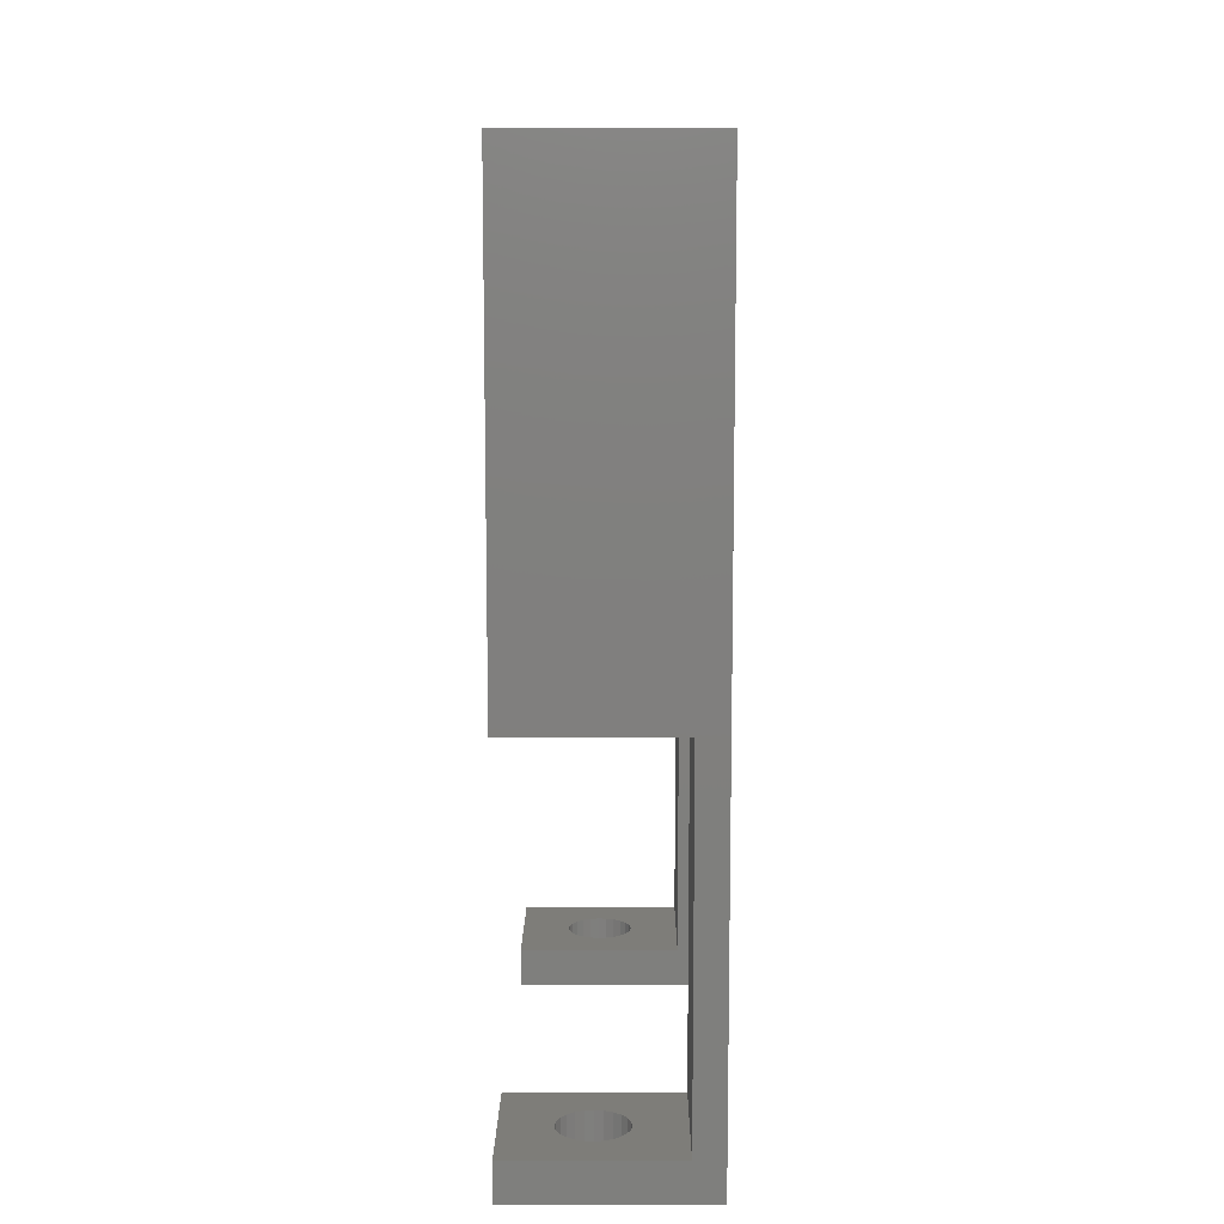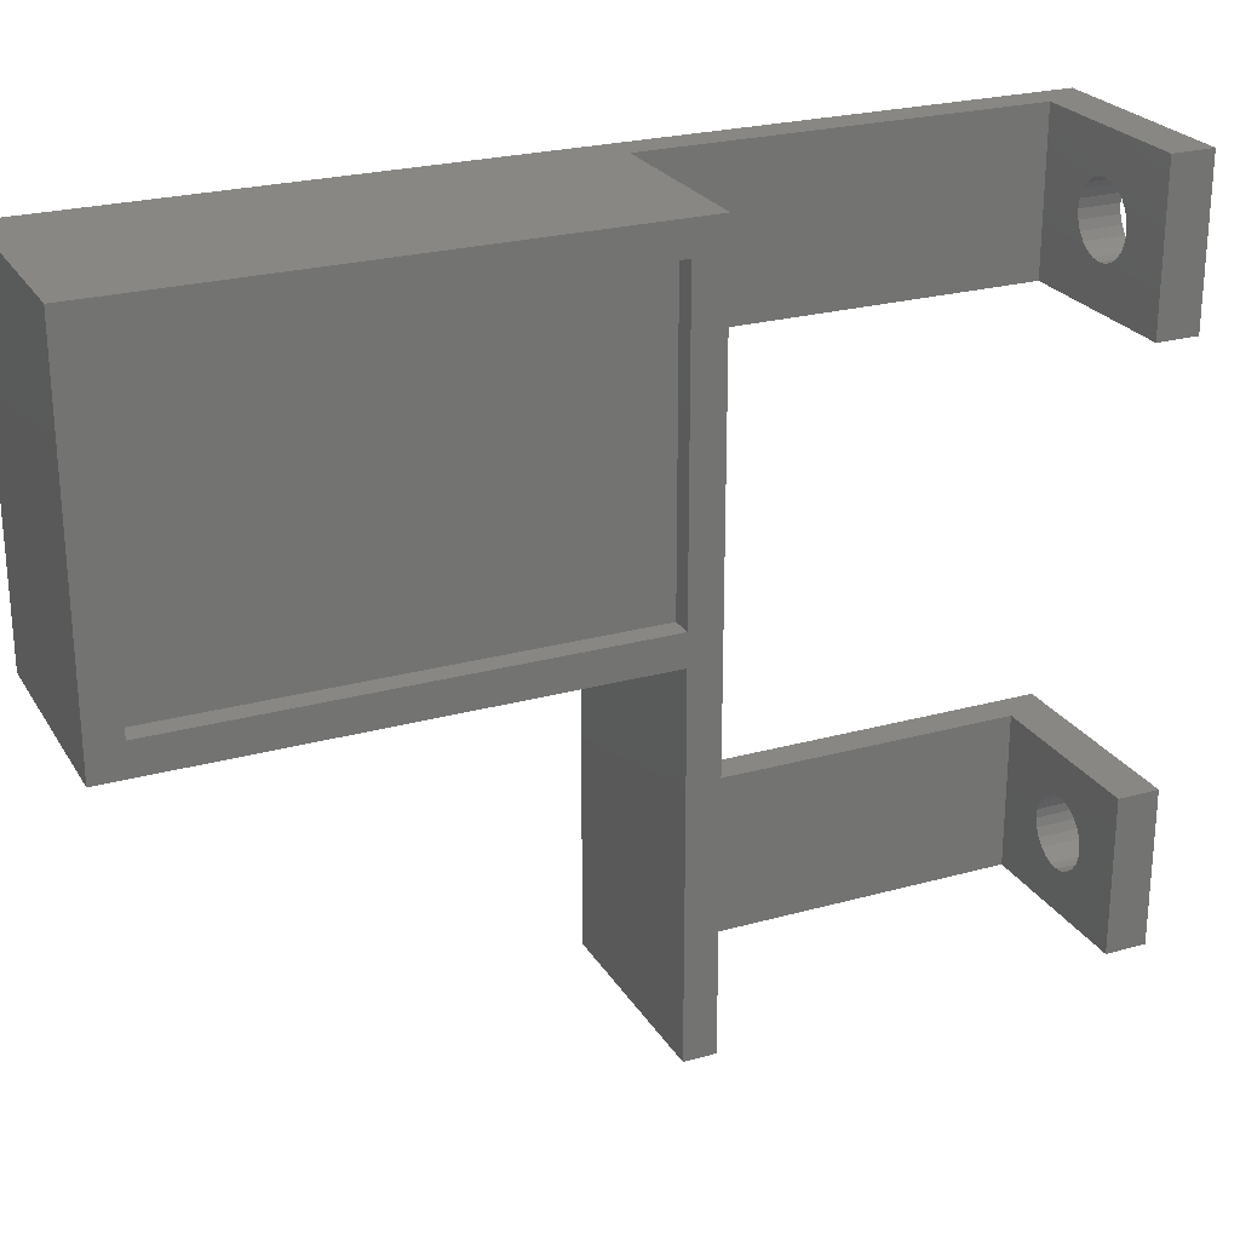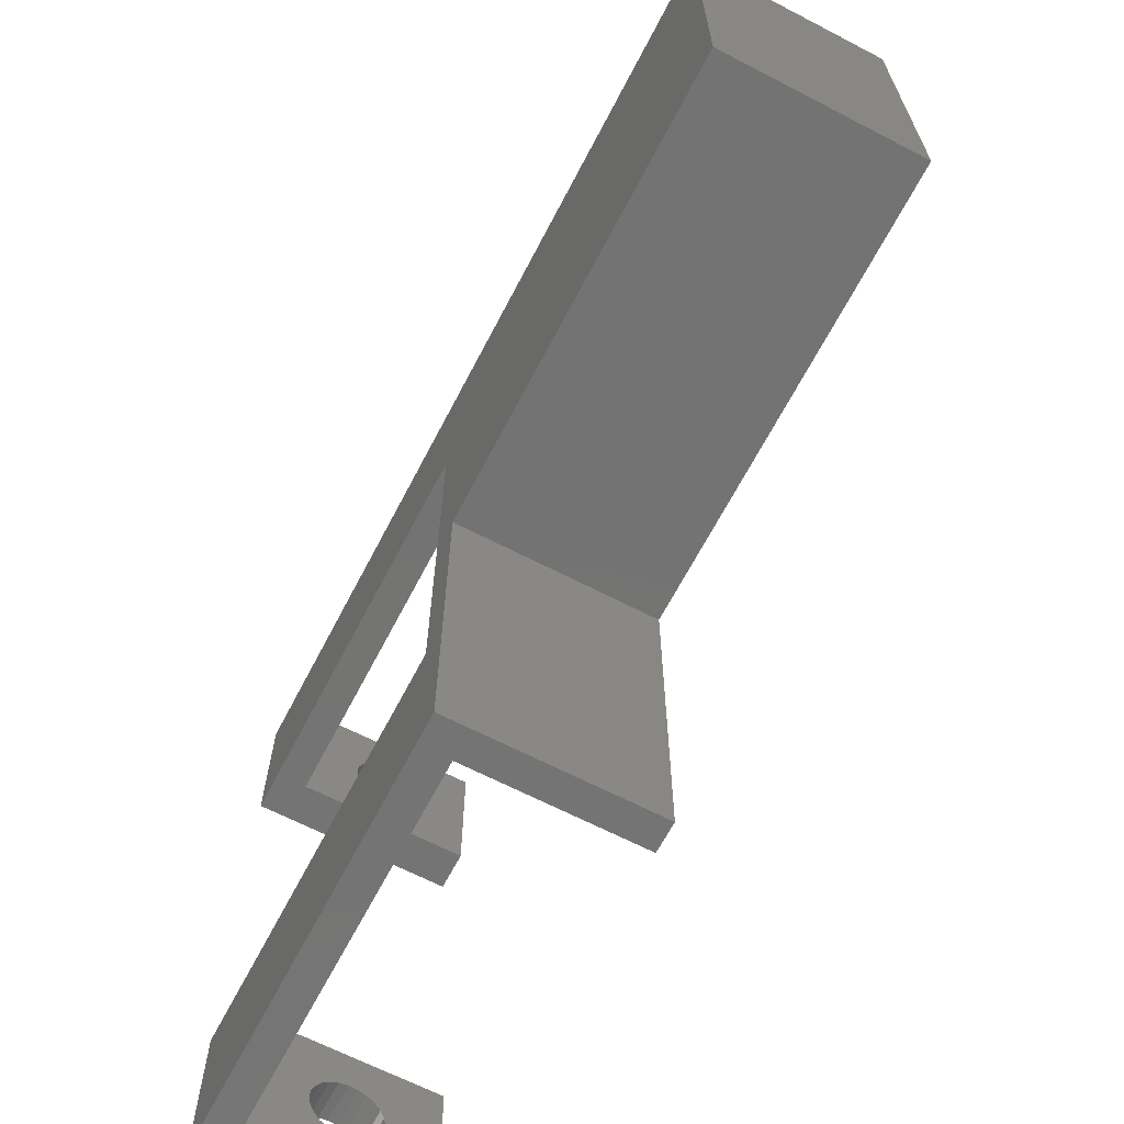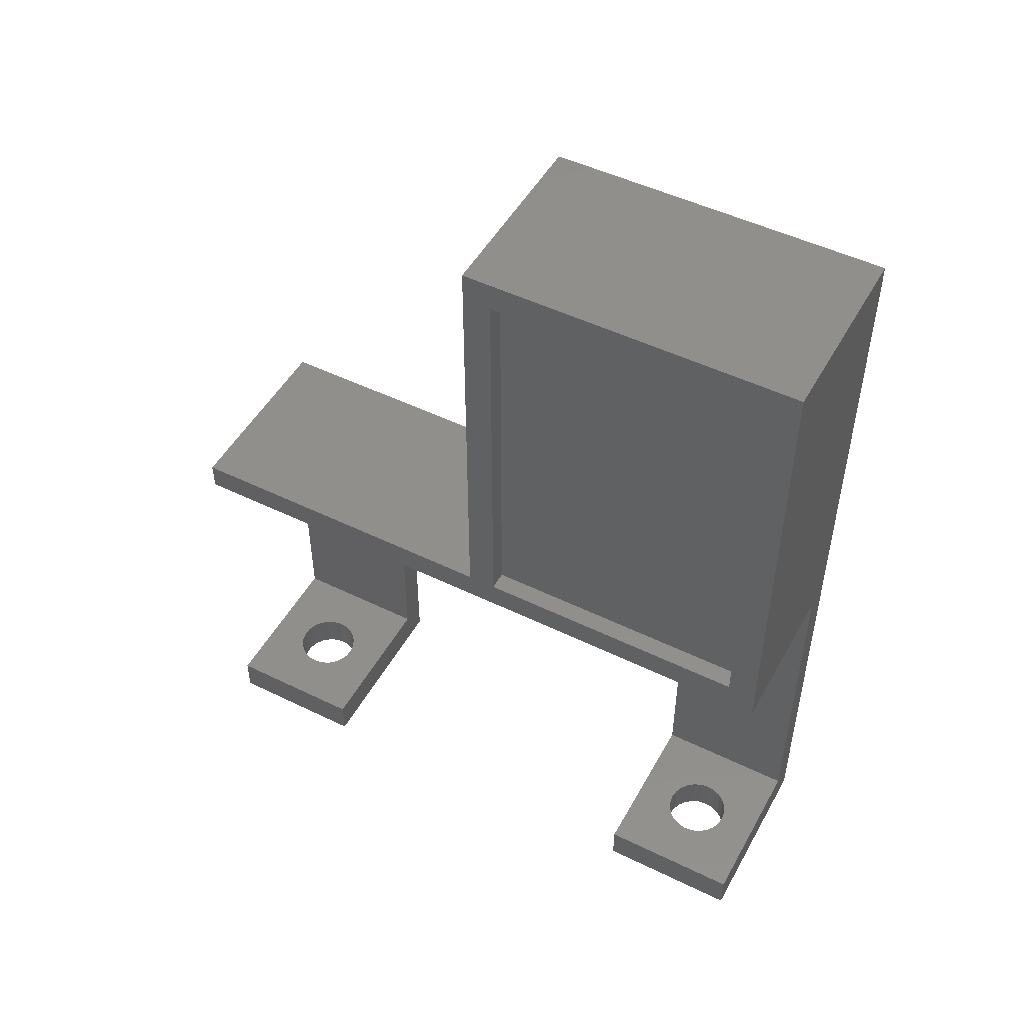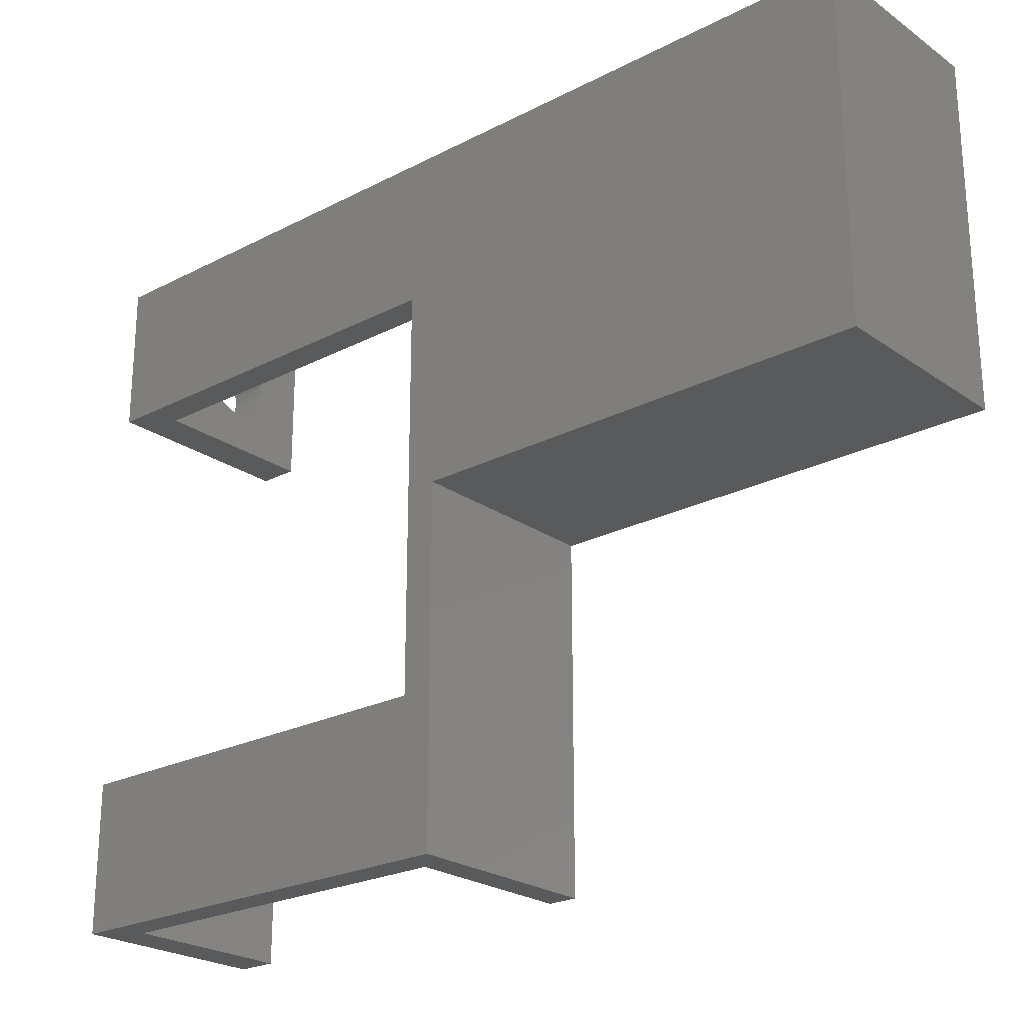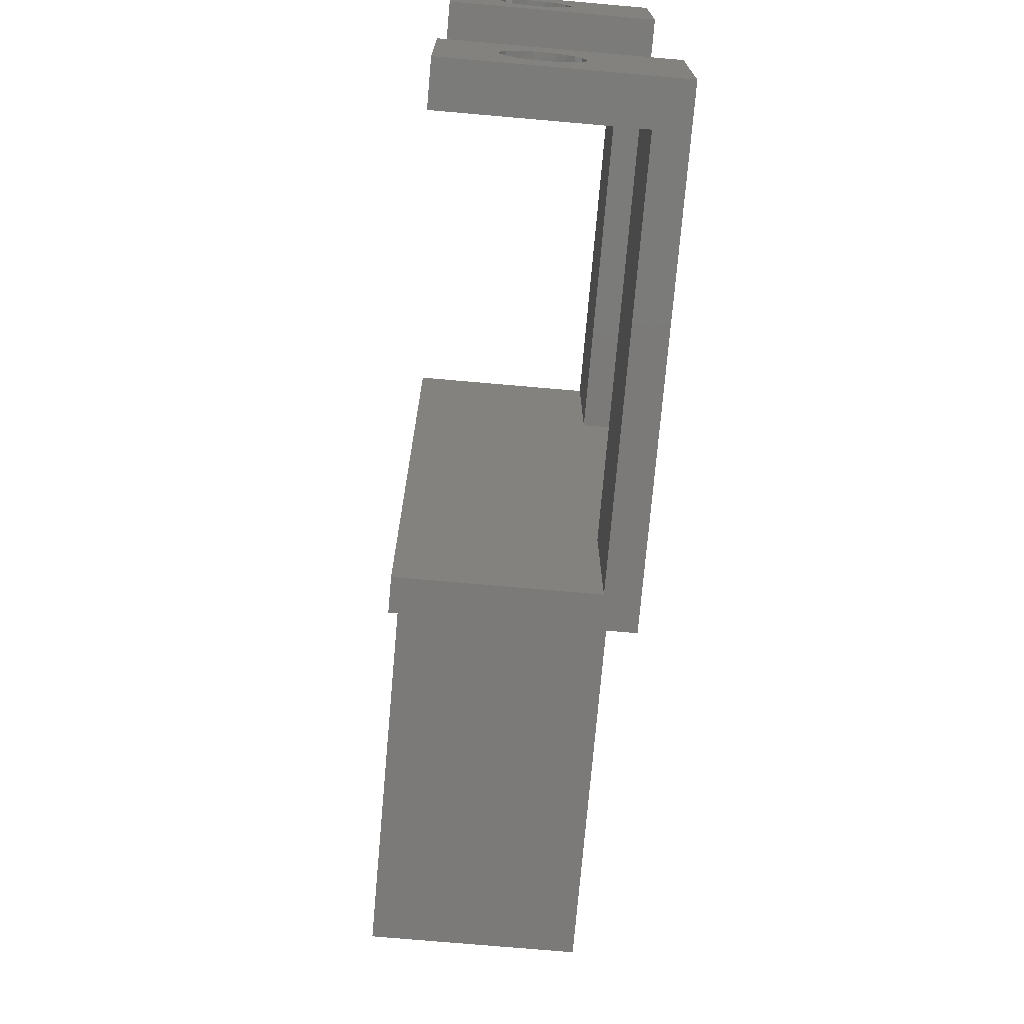
<metadata>
{"format":"stl","ext":"stl","renderer":"f3d","projection":"perspective","resolution":1024,"background":"white","views":[{"elev":10.5,"azim":0.3,"up":"+Y"},{"elev":24.7,"azim":-114.4,"up":"+Z"},{"elev":-65.8,"azim":152.5,"up":"+Z"},{"elev":49.6,"azim":-61.7,"up":"+Y"},{"elev":-23.7,"azim":130.8,"up":"+Z"},{"elev":-73.7,"azim":-5.0,"up":"+Z"}]}
</metadata>
<code>
# stl→obj: 148 verts, 300 faces
v 20 44 0
v 0 41 0
v 0 44 0
v 17 41 0
v 17 4 -4.7e-17
v 8.294e-17 4 -4.7e-17
v 20 0 0
v 0 0 0
v 20 0 15
v 20 41 15
v 20 41 55
v 20 0 70
v 20 0 55
v 20 90 70
v 20 44 35
v 20 90 35
v 0 90 70
v 0 90 35
v 4.147e-17 4 70
v 0 0 70
v 17 4 70
v 17 41 70
v 0 41 70
v 17 41 15
v 17 4 15
v 0 44 67
v 0 87 67
v 0 87 38
v 0 44 35
v 0 44 38
v 4.147e-17 4 55
v 0 0 55
v 17 4 55
v 17 41 55
v 8.294e-17 4 15
v 0 0 15
v 2 87 67
v 2 44 67
v 2 87 38
v 2 44 38
v 5.929 4 60.23
v 5.929 -2.152e-16 60.23
v 6.06 1.21e-16 60.06
v 6.06 4 60.06
v 11.49 4 64.22
v 11.49 -1.888e-16 64.22
v 11.07 2.152e-16 64.77
v 11.07 4 64.77
v 10.94 4 64.94
v 10.94 -1.21e-16 64.94
v 10.23 2.835e-16 65.49
v 10.22 4 65.49
v 9.393 3.162e-16 65.83
v 9.393 4 65.83
v 8.5 3.273e-16 65.95
v 8.5 4 65.95
v 7.607 3.162e-16 65.83
v 7.607 4 65.83
v 6.775 6.36e-16 65.49
v 6.775 4 65.49
v 6.06 5.839e-16 64.94
v 6.06 4 64.94
v 5.929 4 64.77
v 5.929 2.152e-16 64.77
v 5.512 5.162e-16 64.22
v 5.512 4 64.22
v 5.168 4 63.39
v 5.168 4.372e-16 63.39
v 5.05 4 62.5
v 5.05 3.525e-16 62.5
v 5.168 4 61.61
v 5.168 2.678e-16 61.61
v 5.512 4 60.77
v 5.512 1.888e-16 60.77
v 6.775 -2.835e-16 59.51
v 6.775 4 59.51
v 7.607 -3.162e-16 59.17
v 7.607 4 59.17
v 8.5 -3.273e-16 59.05
v 8.5 4 59.05
v 9.393 -3.162e-16 59.17
v 9.393 4 59.17
v 10.23 -6.36e-16 59.51
v 10.22 4 59.51
v 10.94 -5.839e-16 60.06
v 10.94 4 60.06
v 11.07 4 60.23
v 11.07 -5.677e-16 60.23
v 11.49 4 60.77
v 11.49 -5.162e-16 60.77
v 11.83 4 61.61
v 11.83 -4.372e-16 61.61
v 11.95 4 62.5
v 11.95 -3.525e-16 62.5
v 11.83 4 63.39
v 11.83 -2.678e-16 63.39
v 11.59 4 9.035
v 11.88 -2.877e-16 8.183
v 11.59 -2.068e-16 9.035
v 11.88 4 8.183
v 5.41 4 5.965
v 5.118 9.927e-16 6.817
v 5.41 9.118e-16 5.965
v 5.118 4 6.817
v 5.057 1.078e-15 7.715
v 5.057 4 7.715
v 11.37 4 5.592
v 11.06 1.378e-16 5.237
v 11.37 -1.81e-16 5.592
v 11.06 4 5.237
v 5.23 4 8.599
v 5.23 8.093e-16 8.599
v 5.626 8.86e-16 9.408
v 5.626 4 9.408
v 11.94 -3.729e-16 7.285
v 11.94 4 7.285
v 5.935 9.197e-16 9.763
v 5.935 4 9.763
v 6.217 4 10.09
v 6.217 5.979e-16 10.09
v 10.78 1.071e-16 4.913
v 10.78 4 4.913
v 6.965 4 10.59
v 6.965 6.456e-16 10.59
v 10.04 4 4.41
v 10.04 5.938e-17 4.41
v 7.817 4 10.88
v 7.817 3.208e-16 10.88
v 9.183 4 4.118
v 9.183 3.842e-16 4.118
v 8.285 4 4.057
v 8.285 3.783e-16 4.057
v 11.77 -1.043e-16 6.401
v 11.77 4 6.401
v 8.715 4 10.94
v 8.715 3.267e-16 10.94
v 9.599 4 10.77
v 9.599 -4.223e-17 10.77
v 7.401 4 4.23
v 7.401 7.472e-16 4.23
v 10.41 4 10.37
v 10.41 -7.979e-17 10.37
v 5.913 4 5.217
v 5.913 8.409e-16 5.217
v 11.09 4 9.783
v 11.09 -1.359e-16 9.783
v 6.592 7.848e-16 4.626
v 6.592 4 4.626
f 1 2 3
f 2 1 4
f 4 1 5
f 6 7 8
f 7 6 5
f 7 5 1
f 1 9 7
f 9 1 10
f 10 1 11
f 11 12 13
f 12 11 14
f 14 11 15
f 15 11 1
f 14 15 16
f 17 16 18
f 16 17 14
f 12 19 20
f 19 12 21
f 21 12 22
f 22 17 23
f 17 22 14
f 14 22 12
f 24 5 25
f 5 24 4
f 23 26 2
f 26 23 17
f 26 17 27
f 27 17 28
f 28 29 30
f 29 28 18
f 18 28 17
f 26 3 2
f 3 26 30
f 3 30 29
f 31 13 32
f 13 31 33
f 13 33 34
f 13 34 11
f 9 35 36
f 35 9 25
f 25 9 24
f 24 9 10
f 24 2 4
f 2 24 23
f 23 24 10
f 23 10 34
f 34 10 11
f 23 34 22
f 19 32 20
f 32 19 31
f 35 8 36
f 8 35 6
f 21 34 33
f 34 21 22
f 16 29 18
f 29 16 15
f 29 1 3
f 1 29 15
f 37 26 27
f 26 37 38
f 37 28 39
f 28 37 27
f 40 28 30
f 28 40 39
f 26 40 30
f 40 26 38
f 37 40 38
f 40 37 39
f 41 42 43
f 41 43 44
f 45 46 47
f 45 47 48
f 49 47 50
f 48 47 49
f 49 51 52
f 50 51 49
f 52 53 54
f 51 53 52
f 54 55 56
f 53 55 54
f 56 57 58
f 55 57 56
f 58 59 60
f 58 57 59
f 60 61 62
f 59 61 60
f 63 61 64
f 62 61 63
f 63 64 65
f 63 65 66
f 67 65 68
f 66 65 67
f 69 68 70
f 67 68 69
f 71 70 72
f 69 70 71
f 73 72 74
f 71 72 73
f 41 74 42
f 73 74 41
f 75 44 43
f 75 76 44
f 77 76 75
f 77 78 76
f 79 78 77
f 80 78 79
f 81 80 79
f 81 82 80
f 83 82 81
f 83 84 82
f 85 84 83
f 85 86 84
f 87 85 88
f 86 85 87
f 89 88 90
f 87 88 89
f 91 90 92
f 89 90 91
f 93 92 94
f 91 92 93
f 95 94 96
f 93 94 95
f 45 96 46
f 95 96 45
f 13 83 32
f 83 13 85
f 85 13 12
f 32 83 81
f 32 81 79
f 85 12 88
f 88 12 90
f 90 12 92
f 92 12 94
f 94 12 96
f 96 12 46
f 46 12 47
f 47 12 50
f 50 12 51
f 51 12 53
f 53 12 55
f 32 74 20
f 74 32 42
f 42 32 43
f 43 32 75
f 75 32 77
f 77 32 79
f 20 74 72
f 20 72 70
f 20 70 68
f 20 68 65
f 20 65 64
f 20 64 61
f 20 61 59
f 20 59 57
f 20 57 55
f 20 55 12
f 97 98 99
f 100 98 97
f 101 102 103
f 104 102 101
f 104 105 102
f 106 105 104
f 107 108 109
f 110 108 107
f 111 112 105
f 106 111 105
f 111 113 112
f 114 113 111
f 100 115 98
f 116 115 100
f 114 117 113
f 118 117 114
f 119 120 117
f 118 119 117
f 110 121 108
f 122 121 110
f 123 120 119
f 123 124 120
f 121 125 126
f 122 125 121
f 127 124 123
f 127 128 124
f 126 129 130
f 125 129 126
f 130 131 132
f 129 131 130
f 116 133 115
f 134 133 116
f 135 128 127
f 135 136 128
f 137 136 135
f 137 138 136
f 132 139 140
f 131 139 132
f 141 138 137
f 141 142 138
f 143 103 144
f 101 103 143
f 145 142 141
f 145 146 142
f 134 109 133
f 107 109 134
f 145 99 146
f 97 99 145
f 147 143 144
f 148 143 147
f 140 148 147
f 139 148 140
f 7 126 8
f 126 7 121
f 121 7 9
f 8 126 130
f 8 130 132
f 121 9 108
f 108 9 109
f 109 9 133
f 133 9 115
f 115 9 98
f 98 9 99
f 99 9 146
f 146 9 142
f 142 9 138
f 138 9 136
f 8 103 36
f 103 8 144
f 144 8 147
f 147 8 140
f 140 8 132
f 36 103 102
f 36 102 105
f 36 105 112
f 36 112 113
f 36 113 117
f 36 117 120
f 36 120 124
f 36 124 128
f 36 128 136
f 36 136 9
f 6 139 5
f 139 6 148
f 148 6 143
f 143 6 101
f 101 6 35
f 5 139 131
f 101 35 104
f 104 35 106
f 106 35 111
f 111 35 114
f 114 35 118
f 118 35 119
f 119 35 123
f 123 35 127
f 127 35 135
f 5 107 25
f 107 5 122
f 122 5 125
f 125 5 129
f 129 5 131
f 107 122 110
f 25 107 134
f 25 134 116
f 25 116 100
f 25 100 97
f 25 97 145
f 25 145 141
f 25 141 137
f 25 137 135
f 25 135 35
f 31 76 33
f 76 31 44
f 44 31 41
f 41 31 73
f 73 31 19
f 33 76 78
f 33 78 80
f 73 19 71
f 71 19 69
f 69 19 67
f 67 19 66
f 66 19 63
f 63 19 62
f 62 19 60
f 60 19 58
f 58 19 56
f 33 89 21
f 89 33 87
f 87 33 86
f 86 33 84
f 84 33 82
f 82 33 80
f 21 89 91
f 21 91 93
f 21 93 95
f 21 95 45
f 21 45 48
f 21 48 49
f 21 49 52
f 21 52 54
f 21 54 56
f 21 56 19

</code>
